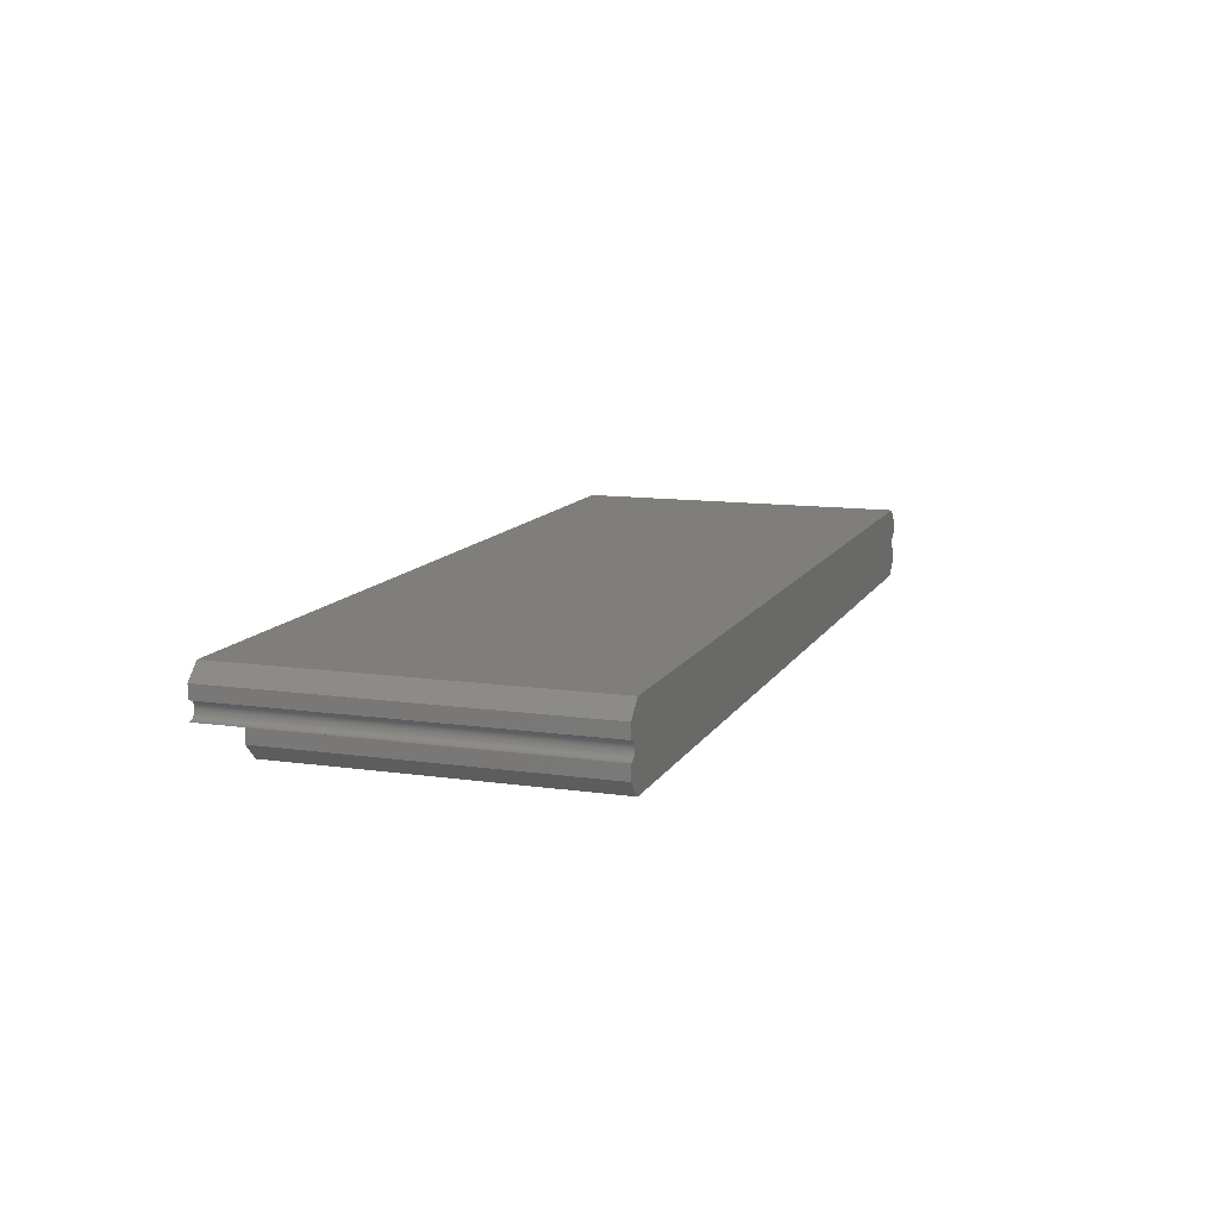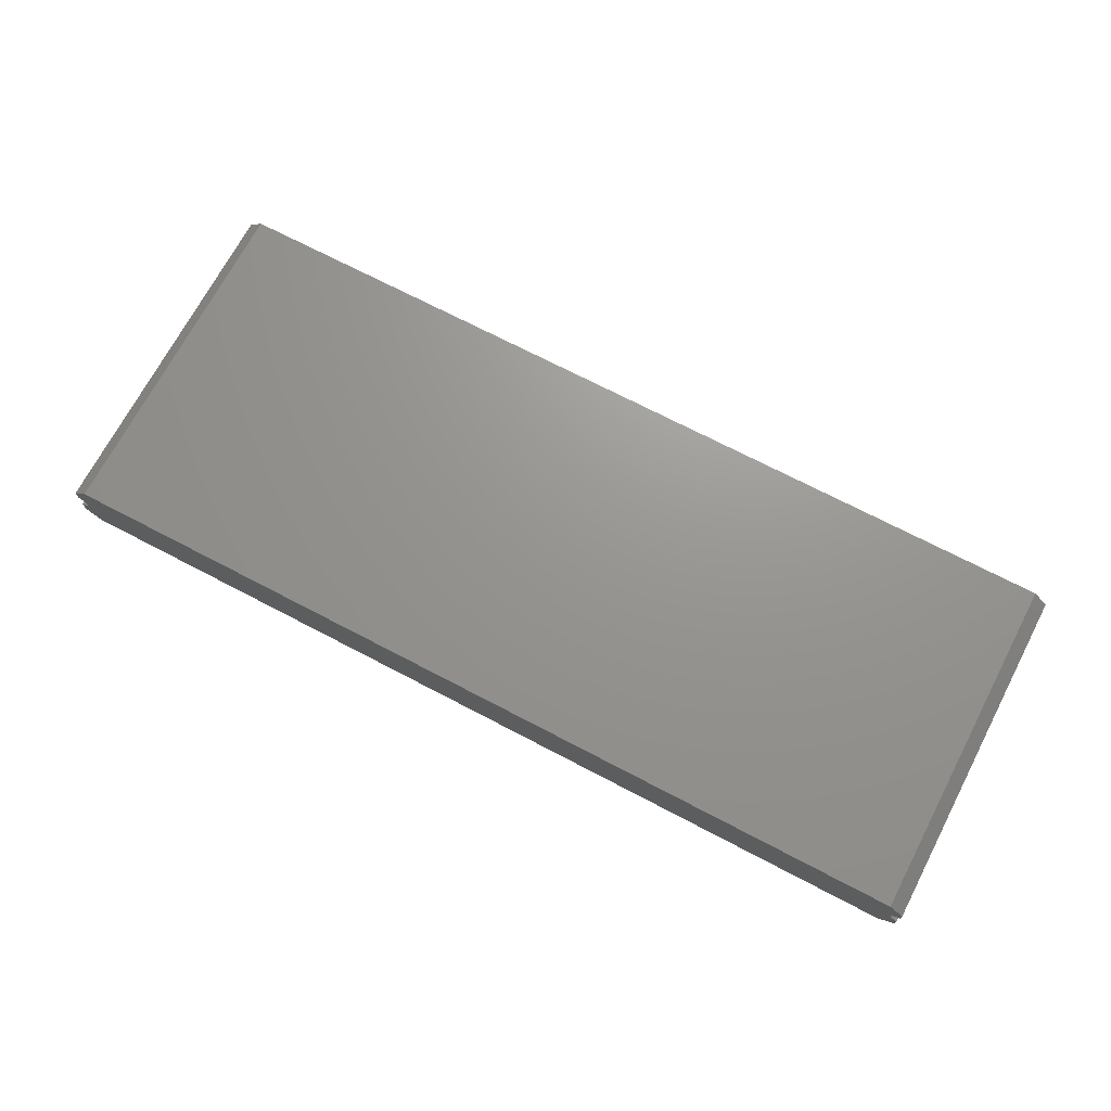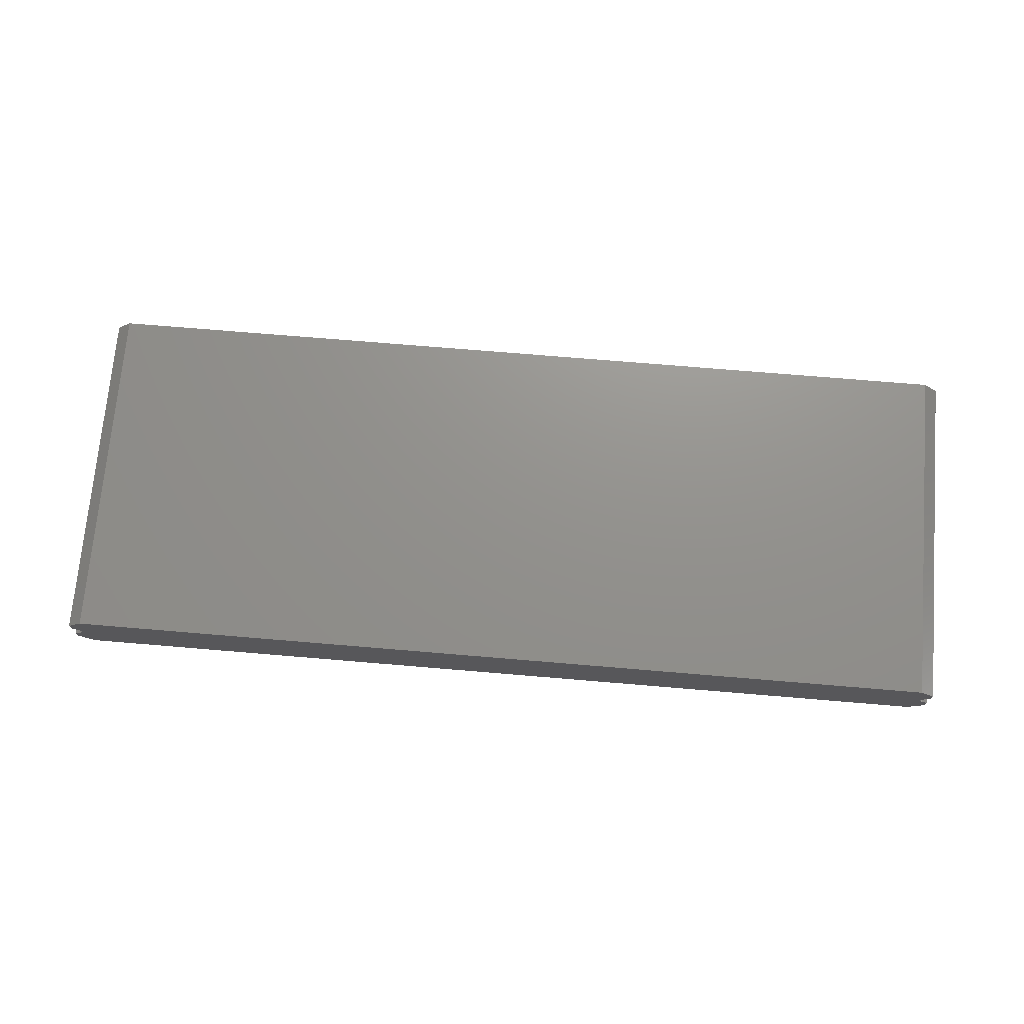
<metadata>
{"format":"stl","ext":"stl","renderer":"f3d","projection":"perspective","resolution":1024,"background":"white","views":[{"elev":11.6,"azim":109.0,"up":"+Y"},{"elev":70.6,"azim":-152.3,"up":"+Y"},{"elev":71.9,"azim":-175.2,"up":"+Y"}]}
</metadata>
<code>
# stl→obj: 338 verts, 684 faces
v 193.6 3.6 64.5
v 6.045 1.155 64.5
v 190.8 1.155 64.5
v 0 0.418 64.5
v 3.182 3.6 64.5
v 196.8 0.418 64.5
v 196.7 -2.404 64.5
v 196.8 -2.4 64.5
v 196.6 -2.414 64.5
v 196.5 -2.432 64.5
v 196.4 -2.457 64.5
v 196.2 -2.488 64.5
v 196.1 -2.526 64.5
v 196 -2.571 64.5
v 195.9 -2.623 64.5
v 195.8 -2.68 64.5
v 195.7 -2.744 64.5
v 195.7 -2.813 64.5
v 195.6 -2.888 64.5
v 195.5 -2.968 64.5
v 195.4 -3.053 64.5
v 195.3 -3.142 64.5
v 190.8 -3.555 64.5
v 195.3 -3.236 64.5
v 195.2 -3.333 64.5
v 195 -3.863 64.5
v 195 -3.974 64.5
v 195.1 -3.752 64.5
v 195.1 -3.644 64.5
v 195.1 -3.537 64.5
v 195.2 -3.434 64.5
v 196.7 -5.996 64.5
v 196.8 -6 64.5
v 195 -4.087 64.5
v 195 -4.2 64.5
v 195 -4.313 64.5
v 195 -4.426 64.5
v 195 -4.537 64.5
v 195.1 -4.648 64.5
v 195.1 -4.756 64.5
v 195.1 -4.863 64.5
v 195.2 -4.966 64.5
v 195.2 -5.067 64.5
v 195.3 -5.164 64.5
v 195.3 -5.258 64.5
v 195.4 -5.347 64.5
v 195.5 -5.432 64.5
v 195.6 -5.512 64.5
v 195.7 -5.587 64.5
v 195.7 -5.656 64.5
v 195.8 -5.72 64.5
v 195.9 -5.777 64.5
v 166.8 -6 64.5
v 196 -5.829 64.5
v 166.8 -3.555 64.5
v 196.1 -5.874 64.5
v 196.2 -5.912 64.5
v 196.4 -5.943 64.5
v 196.5 -5.968 64.5
v 196.6 -5.986 64.5
v 6.045 -3.555 64.5
v 30 -6 64.5
v 30 -3.555 64.5
v 1.387 -3.053 64.5
v 1.312 -2.968 64.5
v 1.796 -4.313 64.5
v 1.8 -4.2 64.5
v 1.786 -4.426 64.5
v 1.768 -4.537 64.5
v 1.743 -4.648 64.5
v 1.712 -4.756 64.5
v 1.674 -4.863 64.5
v 1.629 -4.966 64.5
v 1.577 -5.067 64.5
v 1.52 -5.164 64.5
v 1.456 -5.258 64.5
v 1.387 -5.347 64.5
v 1.312 -5.432 64.5
v 1.232 -5.512 64.5
v 1.147 -5.587 64.5
v 1.058 -5.656 64.5
v 0.9645 -5.72 64.5
v 0.8672 -5.777 64.5
v 0.7664 -5.829 64.5
v 0.6626 -5.874 64.5
v 0.5562 -5.912 64.5
v 0.4476 -5.943 64.5
v 0.3373 -5.968 64.5
v 0.2256 -5.986 64.5
v 0.113 -5.996 64.5
v 0 -6 64.5
v 1.796 -4.087 64.5
v 1.786 -3.974 64.5
v 1.768 -3.863 64.5
v 1.743 -3.752 64.5
v 1.712 -3.644 64.5
v 1.674 -3.537 64.5
v 1.629 -3.434 64.5
v 1.577 -3.333 64.5
v 1.52 -3.236 64.5
v 1.456 -3.142 64.5
v 1.232 -2.888 64.5
v 1.147 -2.813 64.5
v 1.058 -2.744 64.5
v 0.9645 -2.68 64.5
v 0.8672 -2.623 64.5
v 0.7664 -2.571 64.5
v 0.6626 -2.526 64.5
v 0.5562 -2.488 64.5
v 0.4476 -2.457 64.5
v 0.3373 -2.432 64.5
v 0.2256 -2.414 64.5
v 0.113 -2.404 64.5
v 0 -2.4 64.5
v 193.6 3.6 -10
v 3.182 3.6 -10
v 7.2 0 4.5
v 189.6 0 63.34
v 7.2 0 63.34
v 189.6 0 4.5
v 0 -6 -10
v 0 -6 54.5
v 0 -8.818 -10
v 0 -8.818 54.5
v 0 -2.4 -10
v 0 0.418 -10
v 196.8 -6 54.5
v 196.8 -6 -10
v 196.8 -8.818 54.5
v 196.8 -8.818 -10
v 196.8 0.418 -10
v 196.8 -2.4 -10
v 196.7 -5.996 -10
v 196.6 -5.986 -10
v 196.5 -5.968 -10
v 196.4 -5.943 -10
v 196.2 -5.912 -10
v 196.1 -5.874 -10
v 196 -5.829 -10
v 195.9 -5.777 -10
v 195.8 -5.72 -10
v 195.7 -5.656 -10
v 195.7 -5.587 -10
v 195.6 -5.512 -10
v 193.6 -12 -10
v 195.5 -5.432 -10
v 195.4 -5.347 -10
v 195.3 -5.258 -10
v 195.3 -5.164 -10
v 195.2 -5.067 -10
v 195.2 -4.966 -10
v 195 -4.313 -10
v 195 -4.2 -10
v 195 -4.426 -10
v 195 -4.537 -10
v 195.1 -4.648 -10
v 195.1 -4.756 -10
v 195.1 -4.863 -10
v 196.7 -2.404 -10
v 196.6 -2.414 -10
v 196.5 -2.432 -10
v 196.4 -2.457 -10
v 196.2 -2.488 -10
v 196.1 -2.526 -10
v 196 -2.571 -10
v 195.9 -2.623 -10
v 195.8 -2.68 -10
v 195.7 -2.744 -10
v 195.7 -2.813 -10
v 195.6 -2.888 -10
v 195.5 -2.968 -10
v 195.4 -3.053 -10
v 195.3 -3.142 -10
v 195.3 -3.236 -10
v 195.2 -3.333 -10
v 195.2 -3.434 -10
v 195.1 -3.537 -10
v 195 -4.087 -10
v 195 -3.974 -10
v 195.1 -3.644 -10
v 195.1 -3.752 -10
v 195 -3.863 -10
v 3.182 -12 -10
v 1.8 -4.2 -10
v 1.796 -4.313 -10
v 1.786 -4.426 -10
v 1.768 -4.537 -10
v 1.743 -4.648 -10
v 1.712 -4.756 -10
v 1.674 -4.863 -10
v 1.629 -4.966 -10
v 1.577 -5.067 -10
v 1.52 -5.164 -10
v 1.456 -5.258 -10
v 1.387 -5.347 -10
v 1.312 -5.432 -10
v 1.232 -5.512 -10
v 1.147 -5.587 -10
v 1.058 -5.656 -10
v 0.9645 -5.72 -10
v 0.8672 -5.777 -10
v 0.7664 -5.829 -10
v 0.6626 -5.874 -10
v 0.5562 -5.912 -10
v 0.4476 -5.943 -10
v 0.3373 -5.968 -10
v 0.2256 -5.986 -10
v 0.113 -5.996 -10
v 1.796 -4.087 -10
v 1.786 -3.974 -10
v 1.768 -3.863 -10
v 1.743 -3.752 -10
v 1.712 -3.644 -10
v 1.674 -3.537 -10
v 1.629 -3.434 -10
v 1.577 -3.333 -10
v 1.52 -3.236 -10
v 1.456 -3.142 -10
v 1.387 -3.053 -10
v 1.312 -2.968 -10
v 1.232 -2.888 -10
v 1.147 -2.813 -10
v 1.058 -2.744 -10
v 0.9645 -2.68 -10
v 0.8672 -2.623 -10
v 0.7664 -2.571 -10
v 0.6626 -2.526 -10
v 0.5562 -2.488 -10
v 0.4476 -2.457 -10
v 0.3373 -2.432 -10
v 0.2256 -2.414 -10
v 0.113 -2.404 -10
v 151.8 -2.4 4.5
v 189.6 -2.4 4.5
v 45 -2.4 4.5
v 151.8 -6 4.5
v 7.2 -2.4 4.5
v 45 -6 4.5
v 30.29 -2.4 63.34
v 7.2 -2.4 63.34
v 6.045 -6 54.5
v 7.2 -6 53.34
v 7.2 -6 -5.5
v 190.8 -6 54.5
v 189.6 -6 53.34
v 189.6 -6 -5.5
v 166.5 -2.4 63.34
v 189.6 -2.4 63.34
v 151.8 -8.4 -5.5
v 189.6 -8.4 -5.5
v 45 -8.4 -5.5
v 151.8 -12 -5.5
v 7.2 -8.4 -5.5
v 45 -12 -5.5
v 6.045 -9.555 54.5
v 3.182 -12 54.5
v 30 -12 54.5
v 30 -9.555 54.5
v 30.29 -8.4 53.34
v 7.2 -8.4 53.34
v 19.88 -12 35
v 9.613 -12 29.36
v 9.613 -12 18.14
v 19.86 -12 12.5
v 30.15 -12 29.35
v 30.15 -12 18.12
v 166.8 -12 54.5
v 176.9 -12 35
v 193.6 -12 54.5
v 166.6 -12 29.36
v 166.6 -12 18.14
v 176.9 -12 12.5
v 187.2 -12 29.35
v 187.2 -12 18.12
v 17.16 -12 17.53
v 22.6 -12 29.96
v 14 -12 17.53
v 25.8 -12 29.96
v 22.94 -12 17.53
v 24.07 -12 23.8
v 19.74 -12 17.53
v 27.3 -12 23.8
v 174.2 -12 17.53
v 179.6 -12 29.96
v 171 -12 17.53
v 182.8 -12 29.96
v 180 -12 17.53
v 181.1 -12 23.8
v 176.8 -12 17.53
v 184.3 -12 23.8
v 15.75 -12 23.75
v 16.84 -12 29.96
v 12.54 -12 23.75
v 20.03 -12 29.96
v 172.8 -12 23.75
v 173.9 -12 29.96
v 169.6 -12 23.75
v 177.1 -12 29.96
v 190.8 -9.555 54.5
v 166.8 -9.555 54.5
v 166.5 -8.4 53.34
v 189.6 -8.4 53.34
v 30.15 -11.3 29.35
v 30.15 -11.3 18.12
v 19.88 -11.3 35
v 9.613 -11.3 29.36
v 9.613 -11.3 18.14
v 19.86 -11.3 12.5
v 16.84 -11.3 29.96
v 12.54 -11.3 23.75
v 20.03 -11.3 29.96
v 15.75 -11.3 23.75
v 22.6 -11.3 29.96
v 14 -11.3 17.53
v 25.8 -11.3 29.96
v 17.16 -11.3 17.53
v 24.07 -11.3 23.8
v 19.74 -11.3 17.53
v 27.3 -11.3 23.8
v 22.94 -11.3 17.53
v 187.2 -11.3 29.35
v 187.2 -11.3 18.12
v 176.9 -11.3 35
v 166.6 -11.3 29.36
v 166.6 -11.3 18.14
v 176.9 -11.3 12.5
v 173.9 -11.3 29.96
v 169.6 -11.3 23.75
v 177.1 -11.3 29.96
v 172.8 -11.3 23.75
v 179.6 -11.3 29.96
v 171 -11.3 17.53
v 182.8 -11.3 29.96
v 174.2 -11.3 17.53
v 181.1 -11.3 23.8
v 176.8 -11.3 17.53
v 184.3 -11.3 23.8
v 180 -11.3 17.53
f 1 2 3
f 4 2 5
f 5 2 1
f 6 7 8
f 6 9 7
f 6 10 9
f 6 11 10
f 6 12 11
f 6 13 12
f 6 14 13
f 6 15 14
f 6 16 15
f 6 17 16
f 6 18 17
f 3 18 6
f 18 3 19
f 19 3 20
f 20 3 21
f 21 3 22
f 23 22 3
f 22 23 24
f 24 23 25
f 26 23 27
f 28 23 26
f 29 23 28
f 30 23 29
f 31 23 30
f 25 23 31
f 3 6 1
f 32 33 33
f 27 23 34
f 34 23 35
f 35 23 36
f 36 23 37
f 37 23 38
f 38 23 39
f 39 23 40
f 40 23 41
f 41 23 42
f 42 23 43
f 43 23 44
f 44 23 45
f 23 46 45
f 23 47 46
f 23 48 47
f 23 49 48
f 23 50 49
f 23 51 50
f 23 52 51
f 53 52 23
f 52 53 54
f 53 23 55
f 54 53 56
f 56 53 57
f 57 53 58
f 58 53 59
f 59 53 60
f 32 53 33
f 60 53 32
f 61 62 63
f 64 2 65
f 66 61 67
f 68 61 66
f 69 61 68
f 70 61 69
f 71 61 70
f 72 61 71
f 73 61 72
f 74 61 73
f 75 61 74
f 76 61 75
f 77 61 76
f 78 61 77
f 79 61 78
f 80 61 79
f 81 61 80
f 82 61 81
f 83 61 82
f 61 83 62
f 84 62 83
f 85 62 84
f 86 62 85
f 87 62 86
f 88 62 87
f 89 62 88
f 90 62 89
f 91 90 91
f 90 91 62
f 61 92 67
f 61 93 92
f 61 94 93
f 61 95 94
f 61 96 95
f 61 97 96
f 61 98 97
f 61 99 98
f 61 100 99
f 61 101 100
f 2 101 61
f 101 2 64
f 2 102 65
f 103 2 4
f 2 103 102
f 103 4 104
f 104 4 105
f 105 4 106
f 106 4 107
f 107 4 108
f 108 4 109
f 109 4 110
f 110 4 111
f 111 4 112
f 112 4 113
f 113 4 114
f 115 5 1
f 5 115 116
f 117 118 119
f 118 117 120
f 121 122 91
f 123 122 121
f 122 123 124
f 91 122 91
f 125 4 126
f 4 125 114
f 127 33 33
f 33 127 128
f 129 128 127
f 128 129 130
f 8 131 6
f 131 8 132
f 130 133 128
f 130 134 133
f 130 135 134
f 130 136 135
f 130 137 136
f 130 138 137
f 130 139 138
f 130 140 139
f 130 141 140
f 130 142 141
f 130 143 142
f 130 144 143
f 145 144 130
f 144 145 146
f 146 145 147
f 147 145 148
f 148 145 149
f 149 145 150
f 150 145 151
f 152 145 153
f 154 145 152
f 155 145 154
f 156 145 155
f 157 145 156
f 158 145 157
f 151 145 158
f 159 131 132
f 160 131 159
f 161 131 160
f 162 131 161
f 163 131 162
f 164 131 163
f 165 131 164
f 166 131 165
f 167 131 166
f 168 131 167
f 169 131 168
f 170 131 169
f 115 170 171
f 115 171 172
f 115 172 173
f 115 173 174
f 115 174 175
f 115 175 176
f 115 176 177
f 115 153 145
f 153 115 178
f 178 115 179
f 170 115 131
f 180 115 177
f 181 115 180
f 182 115 181
f 179 115 182
f 183 115 145
f 183 116 115
f 183 184 116
f 183 185 184
f 183 186 185
f 183 187 186
f 183 188 187
f 183 189 188
f 183 190 189
f 183 191 190
f 183 192 191
f 183 193 192
f 183 194 193
f 183 195 194
f 183 196 195
f 183 197 196
f 123 197 183
f 197 123 198
f 198 123 199
f 199 123 200
f 200 123 201
f 201 123 202
f 202 123 203
f 203 123 204
f 204 123 205
f 205 123 206
f 206 123 207
f 207 123 208
f 208 123 121
f 209 116 184
f 210 116 209
f 211 116 210
f 212 116 211
f 213 116 212
f 214 116 213
f 215 116 214
f 216 116 215
f 217 116 216
f 218 116 217
f 219 116 218
f 220 116 219
f 221 116 220
f 126 221 222
f 126 222 223
f 126 223 224
f 126 224 225
f 126 225 226
f 126 226 227
f 126 227 228
f 126 228 229
f 126 229 230
f 126 230 231
f 126 231 232
f 126 232 125
f 221 126 116
f 120 233 234
f 233 235 236
f 120 235 233
f 117 235 120
f 235 117 237
f 236 235 238
f 237 239 235
f 239 237 240
f 62 239 63
f 239 62 238
f 239 238 235
f 241 91 122
f 91 241 62
f 242 62 241
f 242 238 62
f 238 243 236
f 243 238 242
f 53 244 33
f 53 245 244
f 236 245 53
f 236 246 245
f 246 236 243
f 33 244 127
f 234 247 248
f 247 234 233
f 236 247 233
f 53 247 236
f 247 53 55
f 240 117 119
f 237 240 240
f 240 237 117
f 120 248 118
f 234 248 120
f 248 234 248
f 246 249 250
f 249 251 252
f 246 251 249
f 243 251 246
f 251 243 253
f 252 251 254
f 124 255 241
f 124 241 122
f 255 124 256
f 255 257 258
f 257 255 256
f 253 259 251
f 259 253 260
f 257 259 258
f 259 257 254
f 259 254 251
f 256 261 257
f 256 262 261
f 256 263 262
f 183 264 263
f 254 183 252
f 264 183 254
f 183 263 256
f 265 257 261
f 265 254 257
f 266 254 265
f 254 266 264
f 267 268 269
f 267 270 268
f 271 252 272
f 270 252 271
f 252 270 267
f 273 269 268
f 274 269 273
f 145 272 252
f 274 145 269
f 272 145 274
f 145 252 183
f 275 276 277
f 276 275 278
f 279 280 281
f 280 279 282
f 283 284 285
f 284 283 286
f 287 288 289
f 288 287 290
f 291 292 293
f 292 291 294
f 295 296 297
f 296 295 298
f 244 129 127
f 129 244 299
f 129 299 269
f 267 299 300
f 299 267 269
f 250 301 302
f 301 250 249
f 252 301 249
f 267 301 252
f 301 267 300
f 260 243 242
f 253 260 260
f 260 253 243
f 246 302 245
f 250 302 246
f 302 250 302
f 302 244 245
f 244 302 299
f 241 260 242
f 260 241 255
f 260 258 259
f 258 260 255
f 255 260 260
f 302 300 299
f 300 302 301
f 301 302 302
f 266 303 304
f 303 266 265
f 261 303 265
f 303 261 305
f 262 305 261
f 305 262 306
f 262 307 306
f 307 262 263
f 307 264 308
f 264 307 263
f 308 266 304
f 266 308 264
f 293 309 310
f 309 293 292
f 309 294 311
f 294 309 292
f 294 312 311
f 312 294 291
f 293 312 291
f 312 293 310
f 277 313 314
f 313 277 276
f 313 278 315
f 278 313 276
f 278 316 315
f 316 278 275
f 277 316 275
f 316 277 314
f 281 317 318
f 317 281 280
f 317 282 319
f 282 317 280
f 282 320 319
f 320 282 279
f 281 320 279
f 320 281 318
f 305 313 315
f 312 313 311
f 310 314 312
f 312 314 313
f 308 316 314
f 316 308 318
f 318 308 320
f 308 314 307
f 305 309 311
f 306 309 305
f 306 310 309
f 314 310 307
f 307 310 306
f 313 305 311
f 315 303 305
f 319 315 317
f 316 317 315
f 317 316 318
f 315 319 303
f 319 304 303
f 320 304 319
f 304 320 308
f 274 321 322
f 321 274 273
f 268 321 273
f 321 268 323
f 270 323 268
f 323 270 324
f 270 325 324
f 325 270 271
f 325 272 326
f 272 325 271
f 326 274 322
f 274 326 272
f 297 327 328
f 327 297 296
f 327 298 329
f 298 327 296
f 298 330 329
f 330 298 295
f 297 330 295
f 330 297 328
f 285 331 332
f 331 285 284
f 331 286 333
f 286 331 284
f 286 334 333
f 334 286 283
f 285 334 283
f 334 285 332
f 289 335 336
f 335 289 288
f 335 290 337
f 290 335 288
f 290 338 337
f 338 290 287
f 289 338 287
f 338 289 336
f 323 331 333
f 330 331 329
f 328 332 330
f 330 332 331
f 326 334 332
f 334 326 336
f 336 326 338
f 326 332 325
f 323 327 329
f 324 327 323
f 324 328 327
f 332 328 325
f 325 328 324
f 331 323 329
f 333 321 323
f 337 333 335
f 334 335 333
f 335 334 336
f 333 337 321
f 337 322 321
f 338 322 337
f 322 338 326
f 126 5 116
f 5 126 4
f 131 1 6
f 1 131 115
f 183 124 123
f 124 183 256
f 145 129 269
f 129 145 130
f 187 68 186
f 68 187 69
f 216 100 217
f 100 216 99
f 227 107 108
f 107 227 226
f 208 91 90
f 91 208 121
f 218 64 219
f 64 218 101
f 224 104 105
f 104 224 223
f 230 110 111
f 110 230 229
f 196 77 195
f 77 196 78
f 219 65 220
f 65 219 64
f 213 97 214
f 97 213 96
f 200 83 82
f 83 200 201
f 232 112 113
f 112 232 231
f 231 111 112
f 111 231 230
f 225 105 106
f 105 225 224
f 192 73 191
f 73 192 74
f 220 102 221
f 102 220 65
f 184 92 209
f 92 184 67
f 193 74 192
f 74 193 75
f 190 71 189
f 71 190 72
f 226 106 107
f 106 226 225
f 214 98 215
f 98 214 97
f 185 67 184
f 67 185 66
f 222 102 103
f 102 222 221
f 205 88 87
f 88 205 206
f 204 87 86
f 87 204 205
f 209 93 210
f 93 209 92
f 210 94 211
f 94 210 93
f 197 78 196
f 78 197 79
f 186 66 185
f 66 186 68
f 188 69 187
f 69 188 70
f 229 109 110
f 109 229 228
f 223 103 104
f 103 223 222
f 202 85 84
f 85 202 203
f 228 108 109
f 108 228 227
f 199 82 81
f 82 199 200
f 215 99 216
f 99 215 98
f 212 96 213
f 96 212 95
f 211 95 212
f 95 211 94
f 125 113 114
f 113 125 232
f 197 80 79
f 80 197 198
f 189 70 188
f 70 189 71
f 203 86 85
f 86 203 204
f 206 89 88
f 89 206 207
f 217 101 218
f 101 217 100
f 207 90 89
f 90 207 208
f 198 81 80
f 81 198 199
f 201 84 83
f 84 201 202
f 191 72 190
f 72 191 73
f 195 76 194
f 76 195 77
f 194 75 193
f 75 194 76
f 135 58 59
f 58 135 136
f 38 154 37
f 154 38 155
f 162 10 11
f 10 162 161
f 24 173 22
f 173 24 174
f 128 32 33
f 32 128 133
f 39 155 38
f 155 39 156
f 25 174 24
f 174 25 175
f 30 176 31
f 176 30 177
f 43 151 42
f 151 43 150
f 41 157 40
f 157 41 158
f 160 7 9
f 7 160 159
f 44 150 43
f 150 44 149
f 27 182 26
f 182 27 179
f 166 14 15
f 14 166 165
f 21 171 20
f 171 21 172
f 141 50 51
f 50 141 142
f 165 13 14
f 13 165 164
f 163 11 12
f 11 163 162
f 42 158 41
f 158 42 151
f 48 146 47
f 146 48 144
f 34 179 27
f 179 34 178
f 40 156 39
f 156 40 157
f 20 170 19
f 170 20 171
f 35 178 34
f 178 35 153
f 22 172 21
f 172 22 173
f 133 60 32
f 60 133 134
f 143 48 49
f 48 143 144
f 170 18 19
f 18 170 169
f 37 152 36
f 152 37 154
f 169 17 18
f 17 169 168
f 159 8 7
f 8 159 132
f 29 177 30
f 177 29 180
f 28 180 29
f 180 28 181
f 26 181 28
f 181 26 182
f 167 15 16
f 15 167 166
f 168 16 17
f 16 168 167
f 136 57 58
f 57 136 137
f 31 175 25
f 175 31 176
f 142 49 50
f 49 142 143
f 134 59 60
f 59 134 135
f 45 149 44
f 149 45 148
f 36 153 35
f 153 36 152
f 138 54 56
f 54 138 139
f 47 147 46
f 147 47 146
f 139 52 54
f 52 139 140
f 140 51 52
f 51 140 141
f 46 148 45
f 148 46 147
f 137 56 57
f 56 137 138
f 164 12 13
f 12 164 163
f 161 9 10
f 9 161 160
f 248 3 118
f 3 248 23
f 2 240 119
f 240 2 61
f 240 63 239
f 63 240 61
f 61 240 240
f 248 55 23
f 55 248 247
f 247 248 248
f 3 119 118
f 119 3 2

</code>
